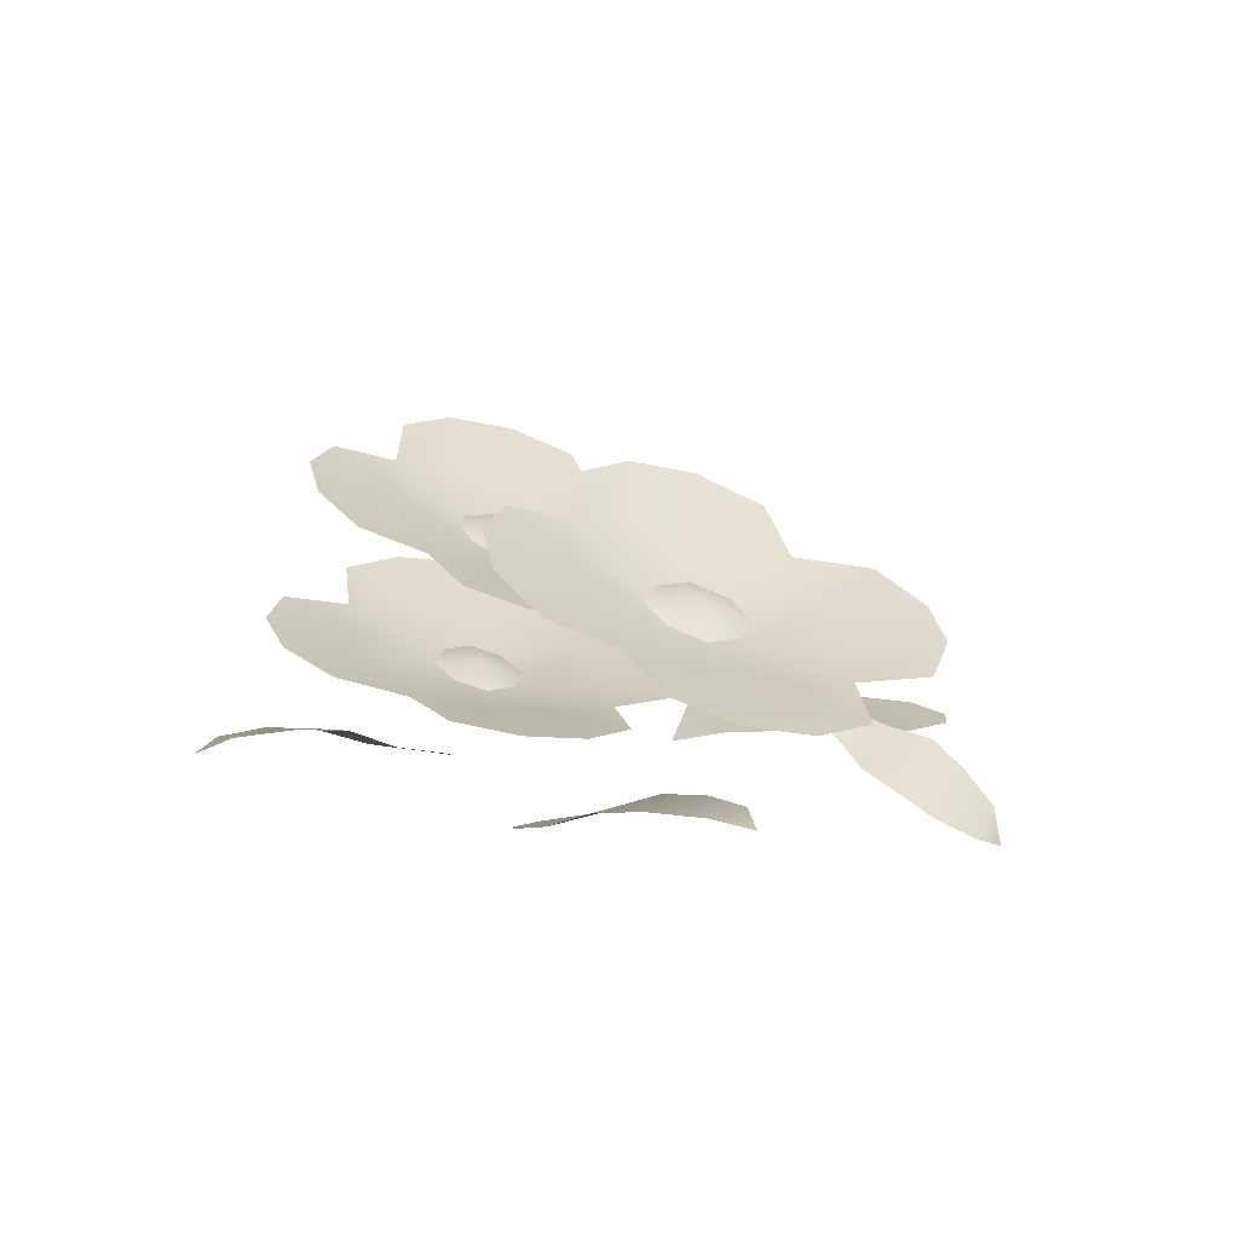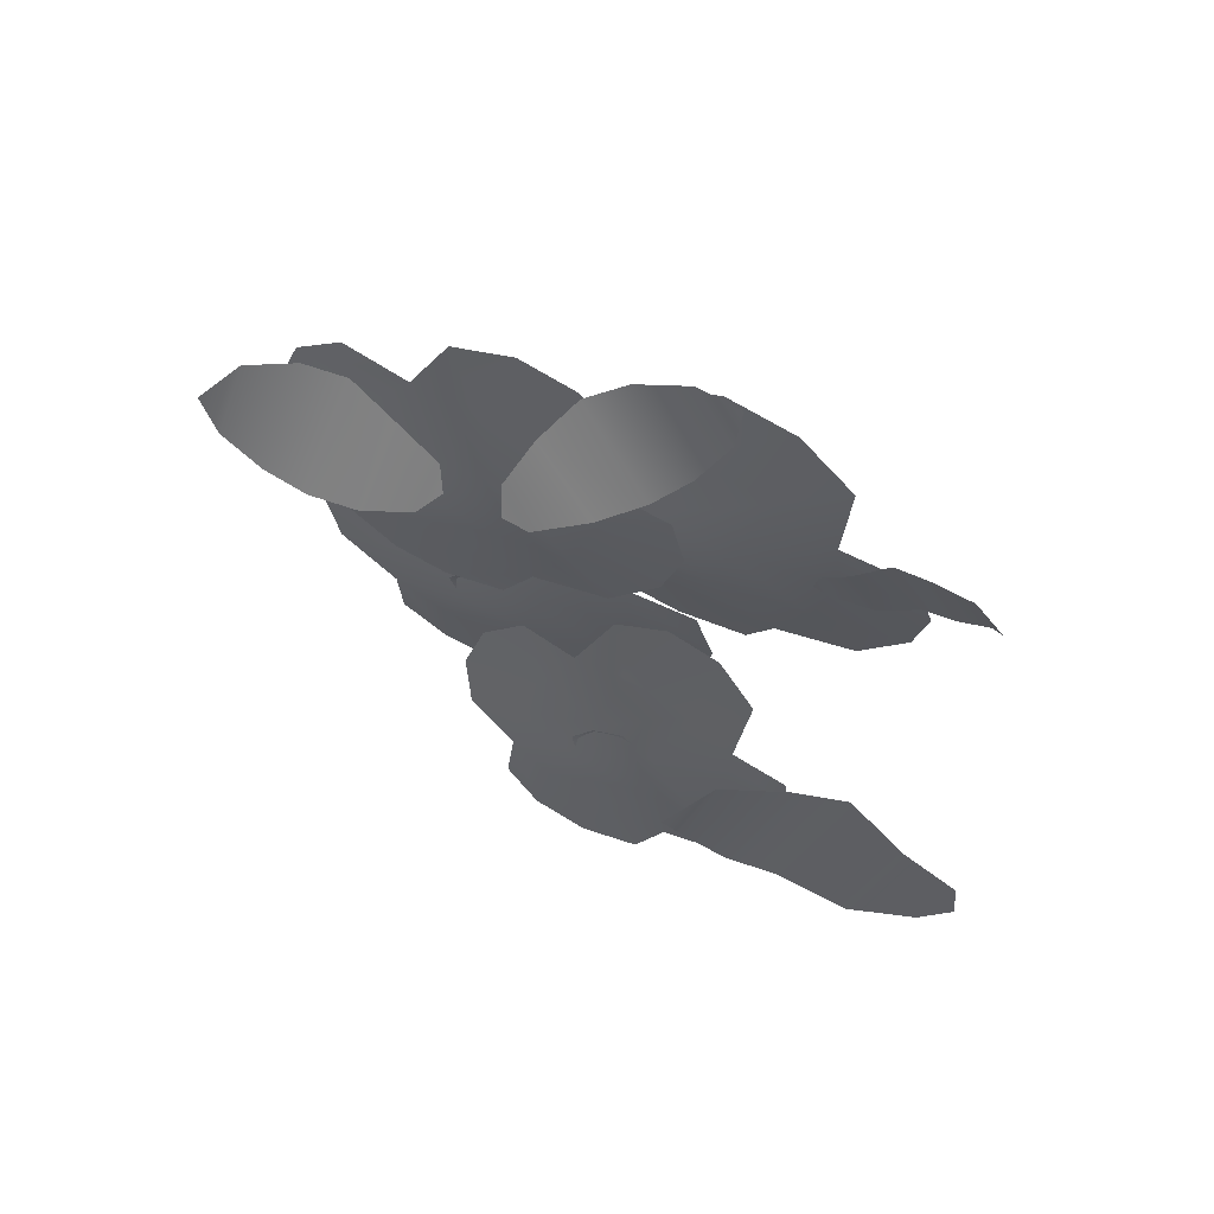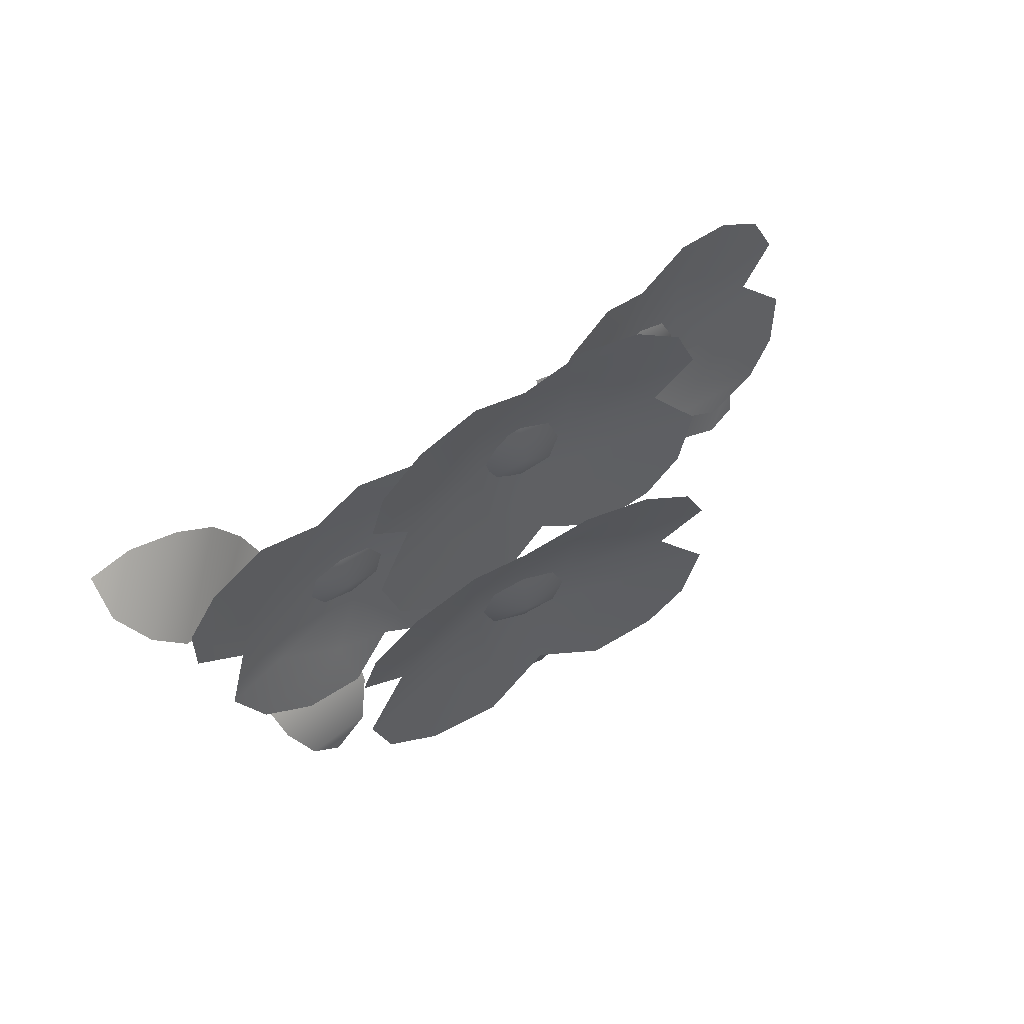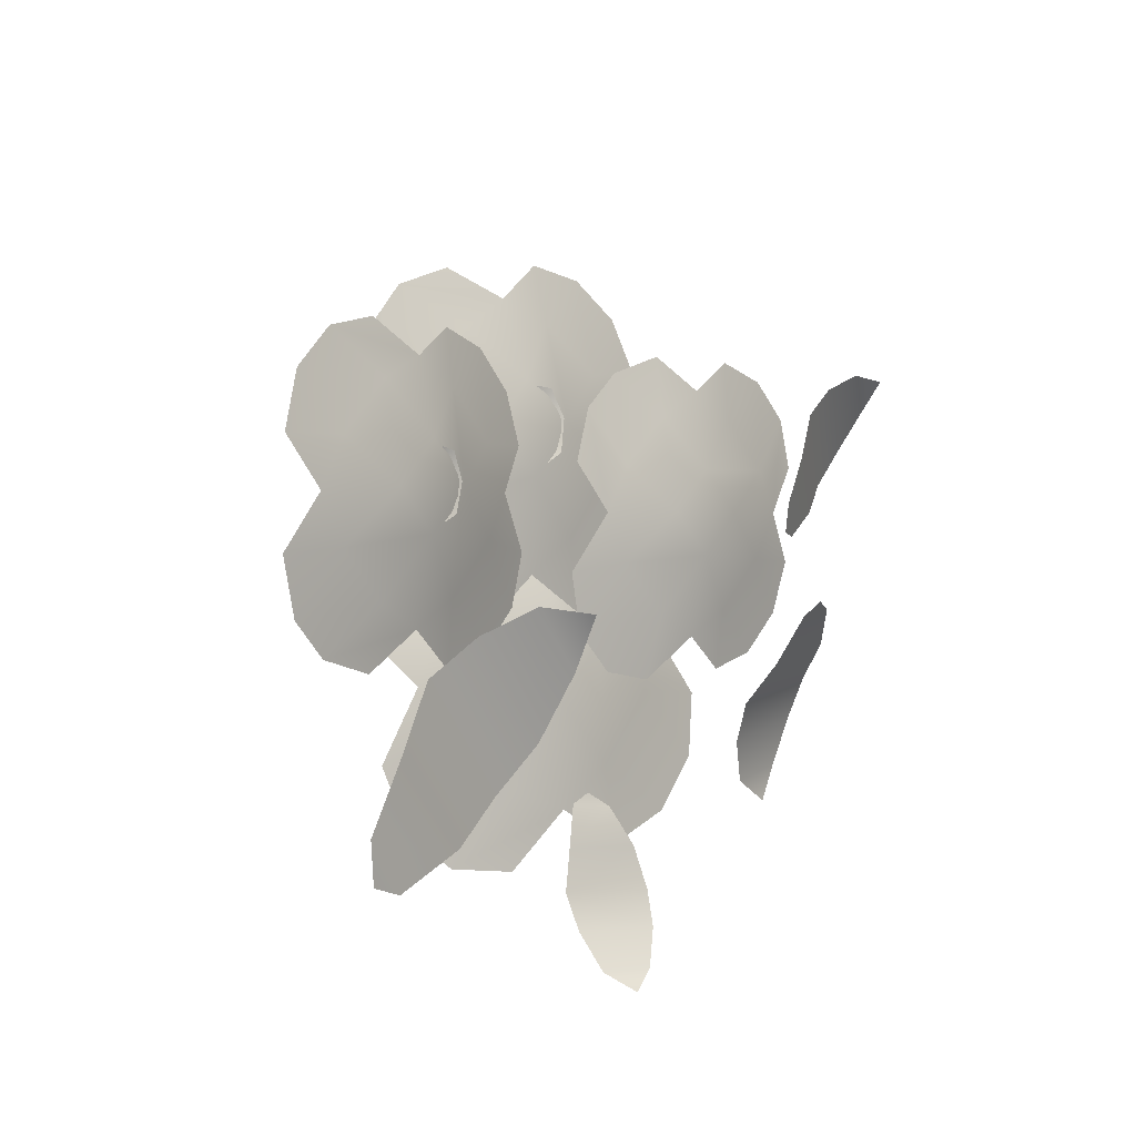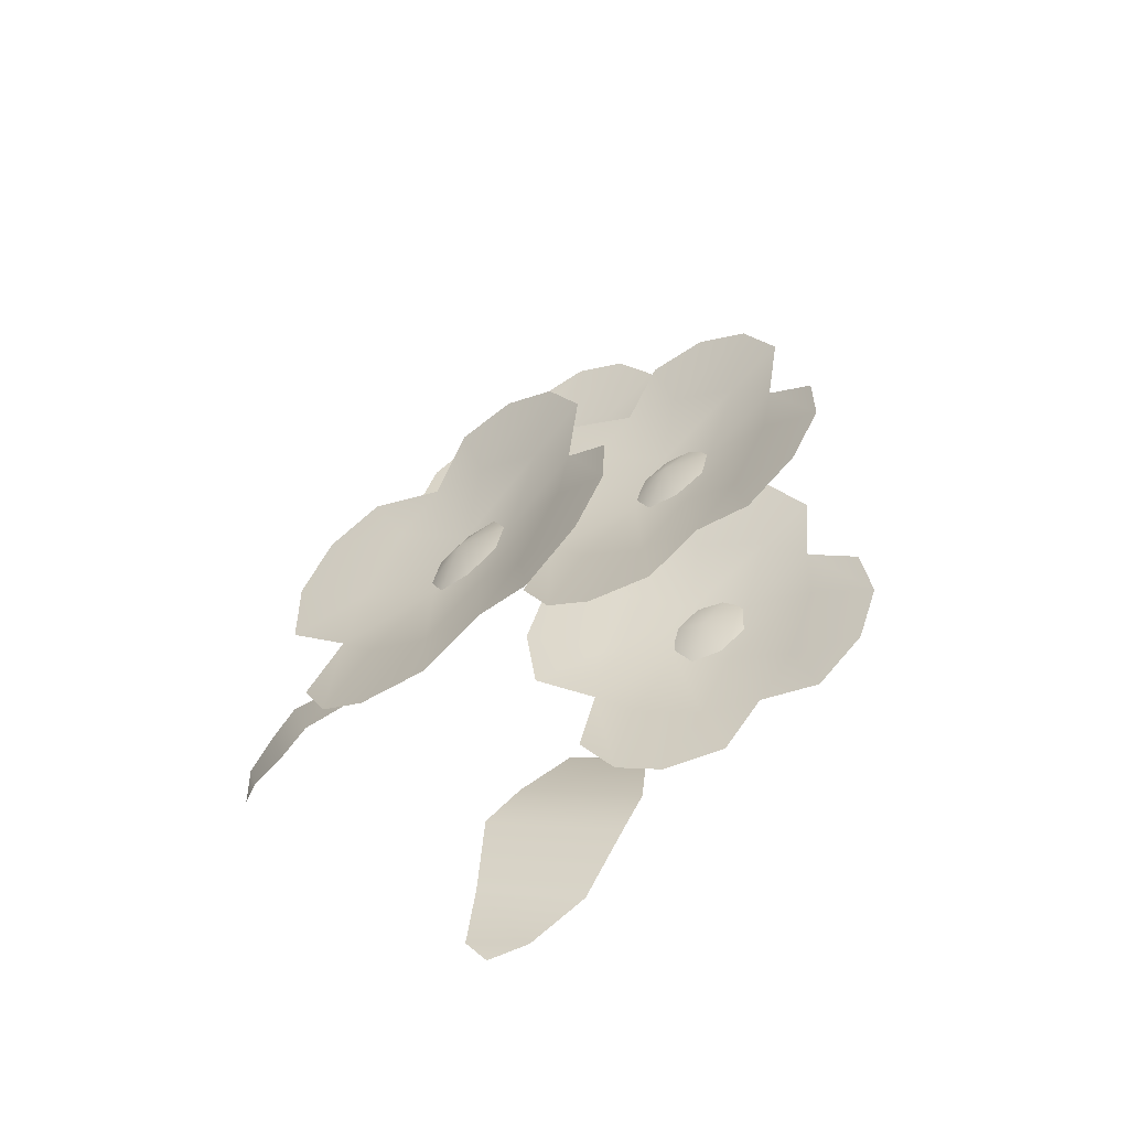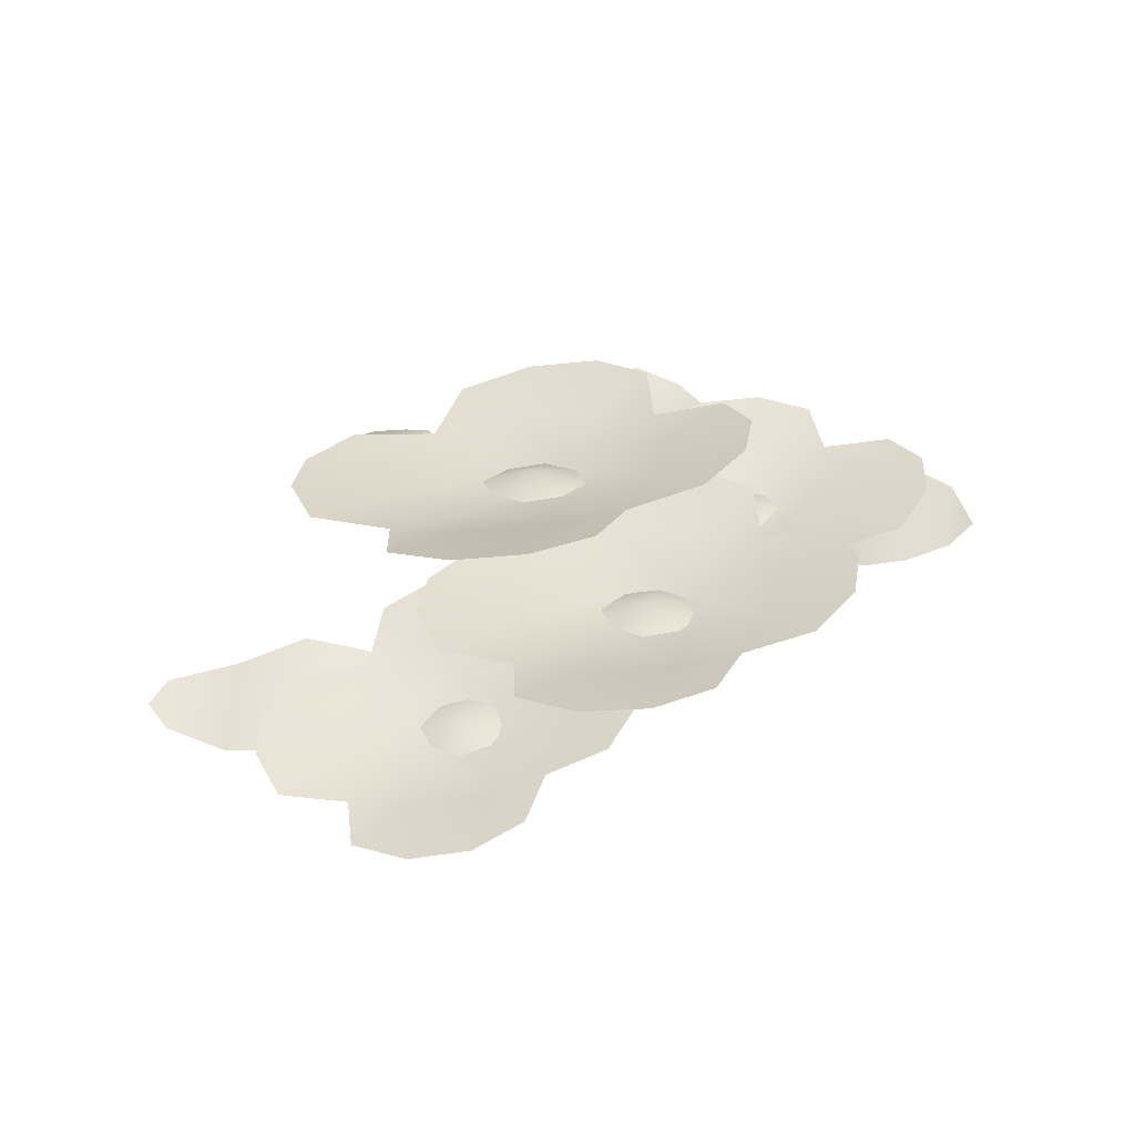
<metadata>
{"format":"obj","ext":"obj","renderer":"f3d","projection":"perspective","resolution":1024,"background":"white","views":[{"elev":1.2,"azim":138.8,"up":"+Y"},{"elev":-55.6,"azim":138.6,"up":"+Y"},{"elev":21.0,"azim":138.9,"up":"+Z"},{"elev":35.8,"azim":-56.8,"up":"+Z"},{"elev":37.3,"azim":-82.1,"up":"+Y"},{"elev":65.1,"azim":-14.8,"up":"+Y"}]}
</metadata>
<code>
g obj_flower5_1
v 0.01981 0.3679 -0.04742
v -0.01105 0.3684 -0.06584
v 0.01744 0.3544 -0.06549
v 0.001021 0.3774 -0.03764
v -0.01105 0.3684 -0.06584
v -0.0245 0.3792 -0.03892
v -0.01105 0.3684 -0.06584
v -0.04233 0.3697 -0.05403
v -0.01105 0.3684 -0.06584
v -0.04233 0.3697 -0.05403
v -0.04521 0.3564 -0.072
v -0.02591 0.3468 -0.08188
v -0.01105 0.3684 -0.06584
v 0.0001238 0.3448 -0.0807
v -0.01105 0.3684 -0.06584
v 0.01744 0.3544 -0.06549
v 0.05915 0.4122 0.08213
v 0.03154 0.4136 0.06541
v 0.05747 0.4013 0.06454
v 0.04195 0.4199 0.0917
v 0.03154 0.4136 0.06541
v 0.01897 0.4214 0.09052
v 0.03154 0.4136 0.06541
v 0.00328 0.4137 0.07586
v 0.03154 0.4136 0.06541
v 0.00328 0.4137 0.07586
v 0.001138 0.4028 0.05837
v 0.0188 0.3951 0.0487
v 0.03154 0.4136 0.06541
v 0.04224 0.3935 0.04978
v 0.03154 0.4136 0.06541
v 0.05747 0.4013 0.06454
v 0.1273 0.3195 -0.038
v 0.1183 0.3364 -0.02244
v 0.1056 0.3211 -0.03475
v 0.1423 0.3257 -0.02768
v 0.1183 0.3364 -0.02244
v 0.1448 0.3346 -0.01219
v 0.1183 0.3364 -0.02244
v 0.1183 0.3364 -0.02244
v 0.1293 0.3415 6.053e-05
v 0.1056 0.3211 -0.03475
v 0.1183 0.3364 -0.02244
v 0.08987 0.3278 -0.0228
v 0.1183 0.3364 -0.02244
v 0.09262 0.3369 -0.007015
v 0.1183 0.3364 -0.02244
v 0.1078 0.3433 0.003606
v 0.1183 0.3364 -0.02244
v 0.1293 0.3415 6.053e-05
v -0.07359 0.3916 0.1146
v -0.1 0.3933 0.1035
v -0.07671 0.3842 0.09743
v -0.08776 0.3962 0.1263
v -0.1 0.3933 0.1035
v -0.108 0.3963 0.1281
v -0.1 0.3933 0.1035
v -0.1231 0.3906 0.1156
v -0.1 0.3933 0.1035
v -0.1231 0.3906 0.1156
v -0.1267 0.3832 0.09859
v -0.1121 0.3786 0.08676
v -0.1 0.3933 0.1035
v -0.09145 0.3784 0.08481
v -0.1 0.3933 0.1035
v -0.07671 0.3842 0.09743
v -0.03921 0.4543 0.03281
v 0.0329 0.4166 0.001186
v 0.005708 0.446 0.02757
v -0.01182 0.4171 0.0003265
v -0.08567 0.4473 0.02146
v -0.07383 0.4079 -0.01483
v -0.1216 0.427 -0.003537
v -0.1148 0.3945 -0.0349
v -0.0483 0.3683 -0.04602
v 0.004172 0.3761 -0.0332
v 0.02086 0.3512 -0.06725
v 0.06016 0.3969 -0.02521
v 0.08428 0.4242 0.0002109
v 0.1204 0.4093 -0.0241
v 0.08058 0.3665 -0.06664
v 0.136 0.3861 -0.05588
v 0.1271 0.3606 -0.08666
v 0.08215 0.3434 -0.09874
v -0.1121 0.3697 -0.06924
v -0.1627 0.3873 -0.06013
v -0.1702 0.3638 -0.09811
v -0.03159 0.3433 -0.08007
v -0.0925 0.3405 -0.1091
v -0.1563 0.3432 -0.1263
v -0.06553 0.3213 -0.1348
v -0.1198 0.3237 -0.147
v -0.01573 0.3215 -0.1327
v -0.03662 0.3007 -0.1759
v 0.01555 0.2969 -0.1839
v 0.04628 0.3308 -0.1175
v 0.09069 0.3197 -0.1448
v 0.06202 0.3038 -0.1725
v 0.002405 0.4855 0.1608
v 0.06836 0.4545 0.1292
v 0.04303 0.4789 0.1557
v 0.02814 0.4546 0.1281
v -0.03913 0.4794 0.1495
v -0.02729 0.4466 0.1131
v -0.07077 0.4624 0.1247
v -0.06365 0.4354 0.09337
v -0.003175 0.4133 0.08128
v 0.04373 0.4201 0.09403
v 0.05958 0.4001 0.0611
v 0.09355 0.4388 0.1038
v 0.1144 0.462 0.1296
v 0.1474 0.4506 0.1066
v 0.1129 0.4145 0.06375
v 0.1623 0.432 0.07587
v 0.1551 0.411 0.0456
v 0.1151 0.3959 0.03263
v -0.06042 0.4154 0.06008
v -0.1063 0.43 0.06961
v -0.1122 0.4112 0.03311
v 0.0127 0.3934 0.04837
v -0.04176 0.392 0.02154
v -0.09904 0.3947 0.005897
v -0.01686 0.3767 -0.003242
v -0.06566 0.379 -0.01438
v 0.0279 0.3773 -0.0008819
v 0.009952 0.3612 -0.04194
v 0.05702 0.3589 -0.049
v 0.08333 0.3854 0.01418
v 0.1238 0.3777 -0.01102
v 0.09855 0.3649 -0.03772
v 0.2487 0.3459 -0.01891
v 0.1942 0.3194 -0.05662
v 0.2356 0.3308 -0.04572
v 0.1975 0.3332 -0.02798
v 0.2397 0.3609 0.01173
v 0.1854 0.3532 0.01291
v 0.2109 0.3719 0.03823
v 0.1655 0.3671 0.04075
v 0.1332 0.3393 0.00644
v 0.1434 0.3223 -0.02816
v 0.1012 0.3193 -0.03596
v 0.1601 0.3125 -0.07183
v 0.1954 0.3082 -0.09362
v 0.1657 0.3003 -0.1162
v 0.1088 0.3088 -0.0814
v 0.1264 0.2974 -0.1235
v 0.08784 0.3003 -0.1137
v 0.07038 0.3102 -0.07971
v 0.1243 0.3683 0.04194
v 0.1475 0.388 0.06921
v 0.1057 0.3943 0.07562
v 0.09101 0.3362 -0.001386
v 0.07493 0.3647 0.03273
v 0.0708 0.3918 0.06911
v 0.04168 0.3579 0.01766
v 0.03985 0.3801 0.04913
v 0.0394 0.3425 -0.01433
v -0.002659 0.3562 -0.001617
v -0.01464 0.3422 -0.03573
v 0.05145 0.3224 -0.05522
v 0.02208 0.3151 -0.08556
v -0.005613 0.3272 -0.06637
v -0.1173 0.4423 0.2034
v -0.06207 0.423 0.1627
v -0.08218 0.4395 0.1932
v -0.0972 0.421 0.1662
v -0.1545 0.4362 0.197
v -0.1469 0.4128 0.1576
v -0.1843 0.4227 0.1757
v -0.1805 0.4036 0.1424
v -0.128 0.3893 0.1209
v -0.08591 0.3962 0.1281
v -0.07527 0.3837 0.09401
v -0.04259 0.4139 0.1349
v -0.02253 0.4319 0.1596
v 0.003777 0.4267 0.1339
v -0.02955 0.3988 0.09345
v 0.01378 0.4151 0.1021
v 0.004821 0.4002 0.07257
v -0.03062 0.3865 0.06266
v -0.1809 0.3905 0.1094
v -0.2205 0.3995 0.1255
v -0.2294 0.3873 0.091
v -0.1173 0.3768 0.08679
v -0.1683 0.3759 0.06943
v -0.2205 0.377 0.06281
v -0.149 0.3671 0.04231
v -0.1932 0.3677 0.03854
v -0.1098 0.3698 0.03959
v -0.13 0.3597 0.002982
v -0.08988 0.3612 -0.008672
v -0.0601 0.3779 0.04813
v -0.02791 0.3765 0.02053
v -0.05262 0.3673 -0.002269
v -0.1021 0.2334 -0.1957
v -0.1307 0.2495 -0.1841
v -0.1257 0.2278 -0.1932
v -0.1251 0.2709 -0.1655
v -0.07962 0.2451 -0.1849
v -0.114 0.2878 -0.1511
v -0.06438 0.259 -0.1723
v -0.05875 0.2732 -0.1463
v -0.09853 0.2952 -0.1298
v -0.05631 0.2929 -0.1252
v -0.07712 0.3065 -0.1143
v -0.0638 0.3041 -0.1137
v -0.1261 0.2976 0.07251
v -0.1121 0.2825 0.02271
v -0.1007 0.2756 0.06013
v -0.1485 0.2837 -0.004768
v -0.1695 0.3086 0.0747
v -0.1847 0.2889 -0.02071
v -0.2074 0.3153 0.06709
v -0.2521 0.3009 0.05045
v -0.2331 0.2792 -0.01829
v -0.2879 0.2957 0.02251
v -0.2814 0.2836 -0.01654
v -0.2972 0.2882 -0.001162
v 0.26 0.2968 0.02816
v 0.2761 0.2991 -0.01345
v 0.2842 0.2892 0.01319
v 0.2515 0.3031 -0.03402
v 0.2266 0.3002 0.03261
v 0.2255 0.3023 -0.04482
v 0.1986 0.2985 0.02855
v 0.1718 0.2894 0.01222
v 0.1941 0.2919 -0.04547
v 0.1493 0.2855 -0.01032
v 0.1589 0.2866 -0.04302
v 0.1458 0.2845 -0.03018
v 0.09709 0.258 -0.1842
v 0.05489 0.2603 -0.1697
v 0.07009 0.2504 -0.193
v 0.05492 0.2644 -0.1377
v 0.122 0.2614 -0.1614
v 0.06335 0.2635 -0.1108
v 0.1369 0.2597 -0.1373
v 0.1416 0.2506 -0.1063
v 0.08309 0.2531 -0.0863
v 0.1388 0.2468 -0.07462
v 0.1076 0.2478 -0.06094
v 0.1258 0.2457 -0.05919
g obj_flower5_1_0
f 3 2 1
f 1 5 4
f 4 7 6
f 8 6 7
f 11 10 9
f 11 13 12
f 12 15 14
f 14 15 16
f 19 18 17
f 17 21 20
f 20 23 22
f 24 22 23
f 27 26 25
f 27 29 28
f 28 31 30
f 30 31 32
f 35 34 33
f 33 37 36
f 36 39 38
f 41 38 40
f 44 43 42
f 46 45 44
f 48 47 46
f 48 50 49
f 53 52 51
f 51 55 54
f 54 57 56
f 58 56 57
f 61 60 59
f 61 63 62
f 62 65 64
f 64 65 66
f 69 68 67
f 68 70 67
f 67 70 71
f 70 72 71
f 71 72 73
f 72 74 73
f 75 72 70
f 72 75 74
f 70 68 76
f 76 75 70
f 75 76 77
f 68 78 76
f 76 78 77
f 68 79 78
f 79 80 78
f 78 80 81
f 78 81 77
f 80 82 81
f 82 83 81
f 83 84 81
f 81 84 77
f 74 75 85
f 74 85 86
f 85 87 86
f 75 88 85
f 88 75 77
f 85 89 87
f 88 89 85
f 89 90 87
f 89 91 90
f 89 88 91
f 91 92 90
f 88 93 91
f 93 88 77
f 91 93 94
f 93 95 94
f 77 84 96
f 96 93 77
f 95 93 96
f 84 97 96
f 98 95 96
f 97 98 96
f 101 100 99
f 100 102 99
f 99 102 103
f 102 104 103
f 103 104 105
f 104 106 105
f 107 104 102
f 104 107 106
f 102 100 108
f 108 107 102
f 107 108 109
f 100 110 108
f 108 110 109
f 100 111 110
f 111 112 110
f 110 112 113
f 110 113 109
f 112 114 113
f 114 115 113
f 115 116 113
f 113 116 109
f 106 107 117
f 106 117 118
f 117 119 118
f 107 120 117
f 120 107 109
f 117 121 119
f 120 121 117
f 121 122 119
f 121 123 122
f 121 120 123
f 123 124 122
f 120 125 123
f 125 120 109
f 123 125 126
f 125 127 126
f 109 116 128
f 128 125 109
f 127 125 128
f 116 129 128
f 130 127 128
f 129 130 128
f 133 132 131
f 132 134 131
f 131 134 135
f 134 136 135
f 135 136 137
f 136 138 137
f 139 136 134
f 136 139 138
f 134 132 140
f 140 139 134
f 139 140 141
f 132 142 140
f 140 142 141
f 132 143 142
f 143 144 142
f 142 144 145
f 142 145 141
f 144 146 145
f 146 147 145
f 147 148 145
f 145 148 141
f 138 139 149
f 138 149 150
f 149 151 150
f 139 152 149
f 152 139 141
f 149 153 151
f 152 153 149
f 153 154 151
f 153 155 154
f 153 152 155
f 155 156 154
f 152 157 155
f 157 152 141
f 155 157 158
f 157 159 158
f 141 148 160
f 160 157 141
f 159 157 160
f 148 161 160
f 162 159 160
f 161 162 160
f 165 164 163
f 164 166 163
f 163 166 167
f 166 168 167
f 167 168 169
f 168 170 169
f 171 168 166
f 168 171 170
f 166 164 172
f 172 171 166
f 171 172 173
f 164 174 172
f 172 174 173
f 164 175 174
f 175 176 174
f 174 176 177
f 174 177 173
f 176 178 177
f 178 179 177
f 179 180 177
f 177 180 173
f 170 171 181
f 170 181 182
f 181 183 182
f 171 184 181
f 184 171 173
f 181 185 183
f 184 185 181
f 185 186 183
f 185 187 186
f 185 184 187
f 187 188 186
f 184 189 187
f 189 184 173
f 187 189 190
f 189 191 190
f 173 180 192
f 192 189 173
f 191 189 192
f 180 193 192
f 194 191 192
f 193 194 192
f 197 196 195
f 196 198 195
f 198 199 195
f 199 198 200
f 201 199 200
f 201 200 202
f 200 203 202
f 204 202 203
f 205 204 203
f 206 204 205
f 209 208 207
f 208 210 207
f 210 211 207
f 211 210 212
f 213 211 212
f 213 212 214
f 212 215 214
f 216 214 215
f 217 216 215
f 218 216 217
f 221 220 219
f 220 222 219
f 222 223 219
f 223 222 224
f 225 223 224
f 225 224 226
f 224 227 226
f 228 226 227
f 229 228 227
f 230 228 229
f 233 232 231
f 232 234 231
f 234 235 231
f 235 234 236
f 237 235 236
f 237 236 238
f 236 239 238
f 240 238 239
f 241 240 239
f 242 240 241

</code>
